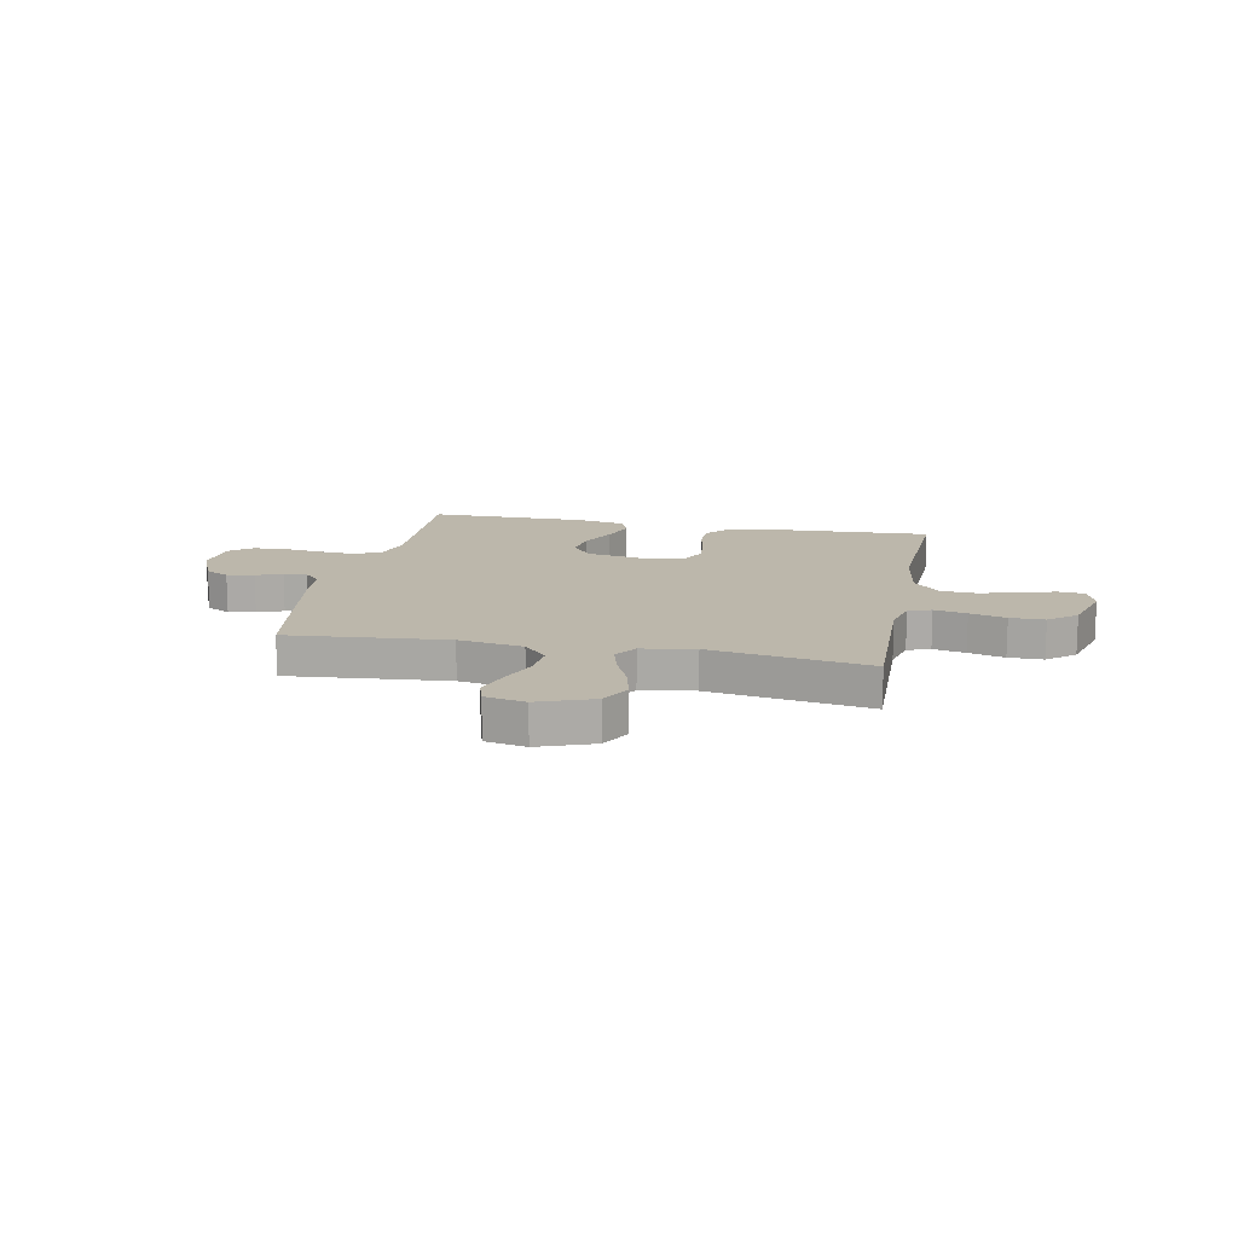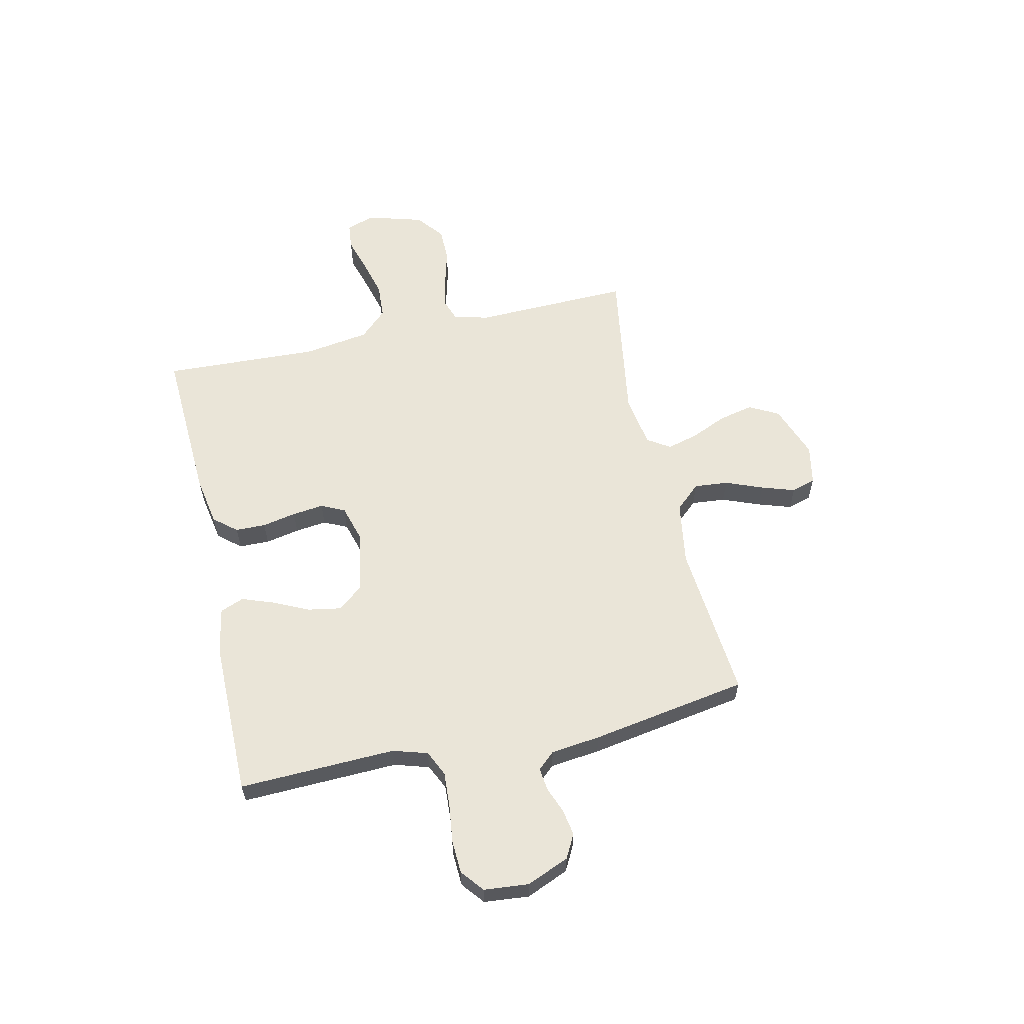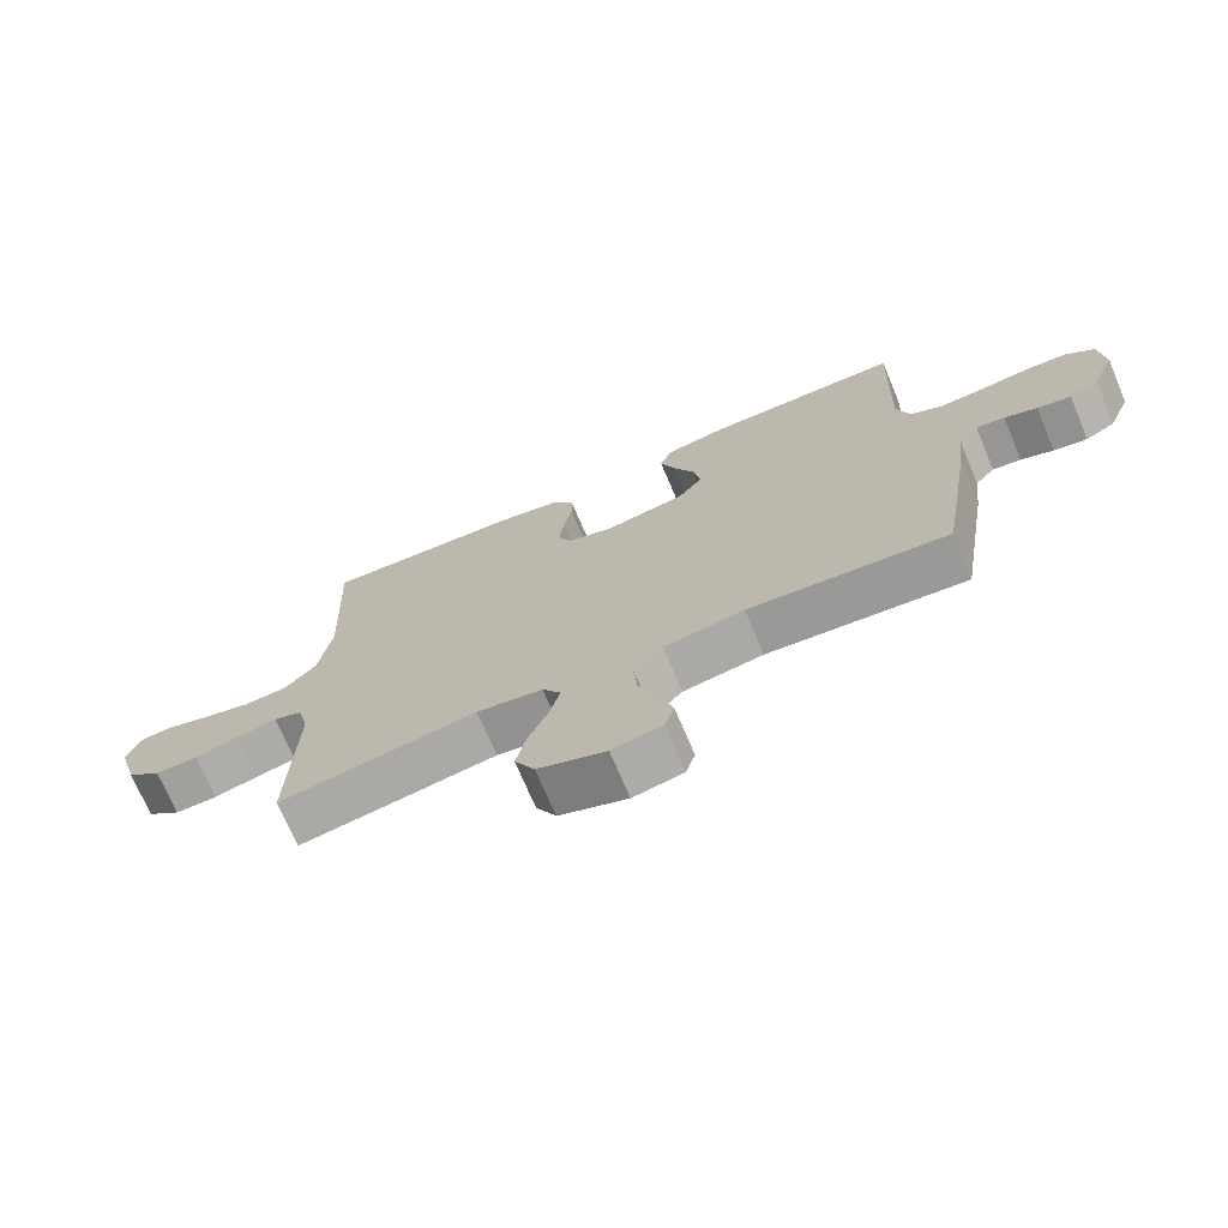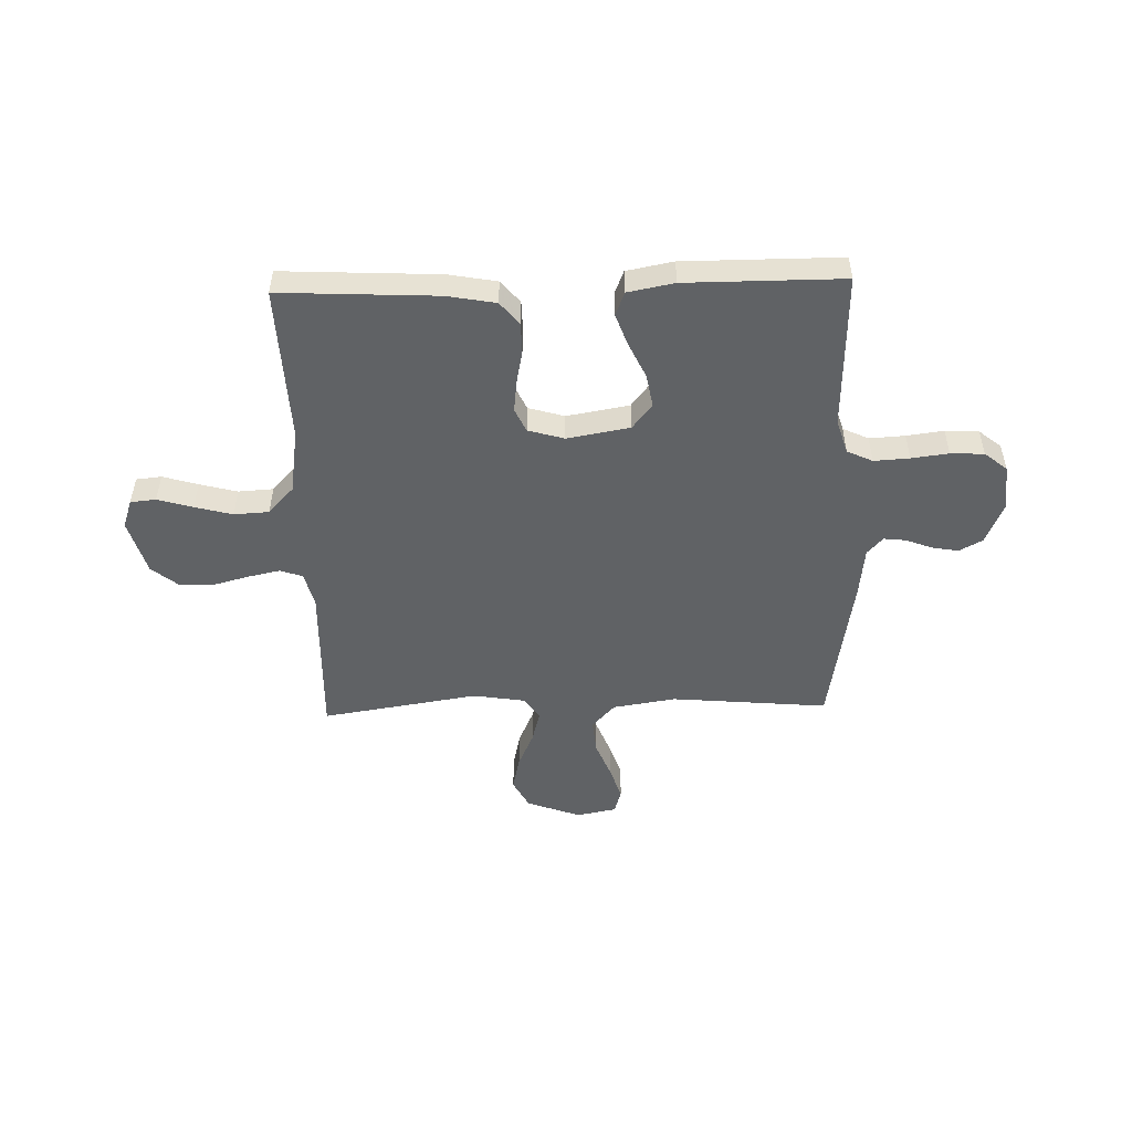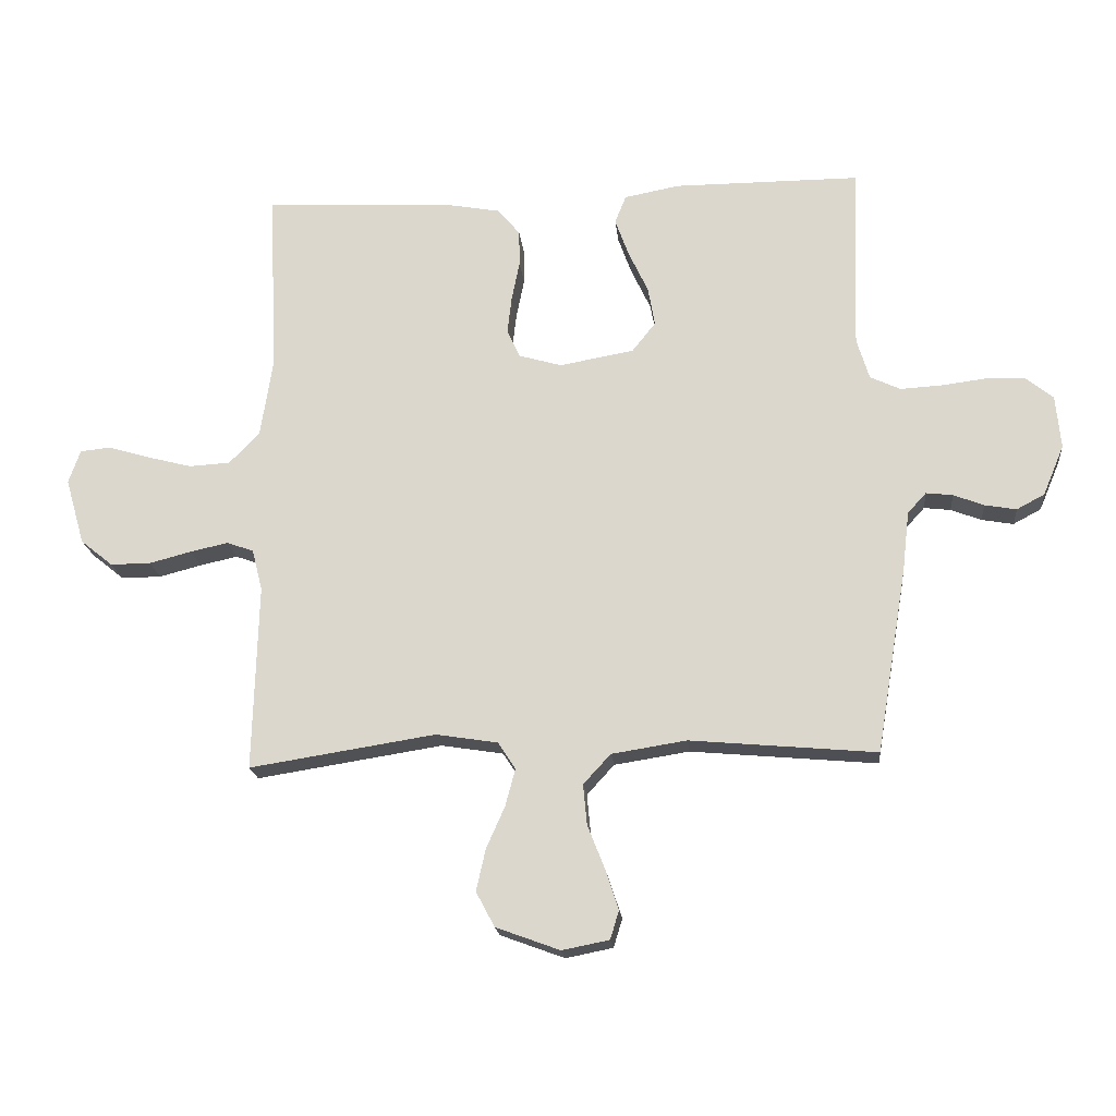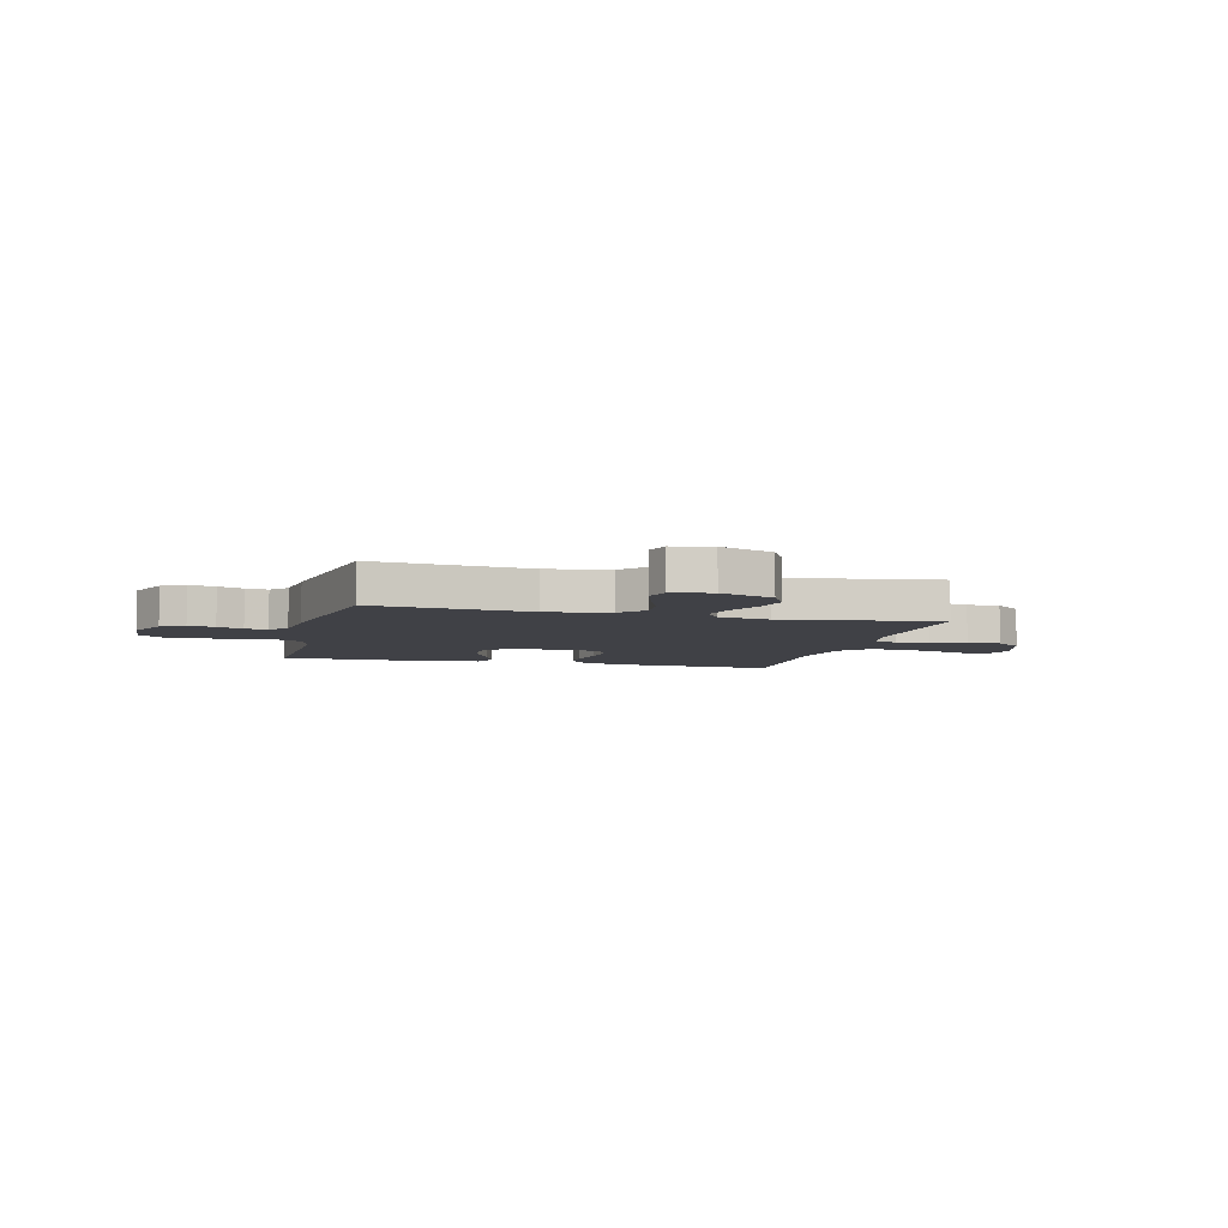
<metadata>
{"format":"obj","ext":"obj","renderer":"f3d","projection":"perspective","resolution":1024,"background":"white","views":[{"elev":14.3,"azim":-168.8,"up":"+Y"},{"elev":59.6,"azim":77.4,"up":"+Y"},{"elev":-71.6,"azim":22.9,"up":"+Z"},{"elev":-50.5,"azim":1.6,"up":"+Y"},{"elev":-19.0,"azim":5.6,"up":"+Z"},{"elev":-6.0,"azim":165.5,"up":"+Y"}]}
</metadata>
<code>
v -0.5 0.07 -0.5
v -0.492 0.07 -0.2
v -0.509 0.07 -0.133
v -0.552 0.07 -0.118
v -0.613 0.07 -0.131
v -0.681 0.07 -0.149
v -0.746 0.07 -0.149
v -0.798 0.07 -0.107
v -0.829 0.07 0
v -0.81 0.07 0.054
v -0.761 0.07 0.059
v -0.694 0.07 0.039
v -0.622 0.07 0.02
v -0.555 0.07 0.024
v -0.506 0.07 0.076
v -0.487 0.07 0.2
v -0.5 0.07 0.5
v -0.2 0.07 0.485
v -0.107 0.07 0.468
v -0.071 0.07 0.425
v -0.07 0.07 0.367
v -0.083 0.07 0.302
v -0.09 0.07 0.242
v -0.069 0.07 0.197
v 0 0.07 0.177
v 0.12 0.07 0.198
v 0.158 0.07 0.246
v 0.147 0.07 0.309
v 0.115 0.07 0.377
v 0.093 0.07 0.438
v 0.111 0.07 0.483
v 0.2 0.07 0.5
v 0.5 0.07 0.5
v 0.49 0.07 0.2
v 0.51 0.07 0.134
v 0.559 0.07 0.111
v 0.627 0.07 0.115
v 0.698 0.07 0.124
v 0.762 0.07 0.121
v 0.805 0.07 0.086
v 0.813 0.07 0
v 0.779 0.07 -0.081
v 0.734 0.07 -0.105
v 0.683 0.07 -0.096
v 0.634 0.07 -0.077
v 0.591 0.07 -0.072
v 0.561 0.07 -0.105
v 0.55 0.07 -0.2
v 0.5 0.07 -0.5
v 0.2 0.07 -0.473
v 0.079 0.07 -0.492
v 0.035 0.07 -0.54
v 0.041 0.07 -0.605
v 0.069 0.07 -0.676
v 0.09 0.07 -0.74
v 0.076 0.07 -0.786
v 0 0.07 -0.801
v -0.103 0.07 -0.763
v -0.133 0.07 -0.707
v -0.118 0.07 -0.64
v -0.088 0.07 -0.572
v -0.072 0.07 -0.512
v -0.1 0.07 -0.469
v -0.2 0.07 -0.453
v -0.5 0 -0.5
v -0.492 0 -0.2
v -0.509 0 -0.133
v -0.552 0 -0.118
v -0.613 0 -0.131
v -0.681 0 -0.149
v -0.746 0 -0.149
v -0.798 0 -0.107
v -0.829 0 0
v -0.81 0 0.054
v -0.761 0 0.059
v -0.694 0 0.039
v -0.622 0 0.02
v -0.555 0 0.024
v -0.506 0 0.076
v -0.487 0 0.2
v -0.5 0 0.5
v -0.2 0 0.485
v -0.107 0 0.468
v -0.071 0 0.425
v -0.07 0 0.367
v -0.083 0 0.302
v -0.09 0 0.242
v -0.069 0 0.197
v 0 0 0.177
v 0.12 0 0.198
v 0.158 0 0.246
v 0.147 0 0.309
v 0.115 0 0.377
v 0.093 0 0.438
v 0.111 0 0.483
v 0.2 0 0.5
v 0.5 0 0.5
v 0.49 0 0.2
v 0.51 0 0.134
v 0.559 0 0.111
v 0.627 0 0.115
v 0.698 0 0.124
v 0.762 0 0.121
v 0.805 0 0.086
v 0.813 0 0
v 0.779 0 -0.081
v 0.734 0 -0.105
v 0.683 0 -0.096
v 0.634 0 -0.077
v 0.591 0 -0.072
v 0.561 0 -0.105
v 0.55 0 -0.2
v 0.5 0 -0.5
v 0.2 0 -0.473
v 0.079 0 -0.492
v 0.035 0 -0.54
v 0.041 0 -0.605
v 0.069 0 -0.676
v 0.09 0 -0.74
v 0.076 0 -0.786
v 0 0 -0.801
v -0.103 0 -0.763
v -0.133 0 -0.707
v -0.118 0 -0.64
v -0.088 0 -0.572
v -0.072 0 -0.512
v -0.1 0 -0.469
v -0.2 0 -0.453
f 59 60 61
f 58 59 61
f 57 58 61
f 56 57 61
f 55 56 61
f 54 55 61
f 53 54 61
f 52 53 61 62
f 51 52 62 63
f 47 48 49 50
f 51 63 64
f 50 51 64
f 47 50 64
f 46 47 64
f 43 44 45
f 42 43 45
f 41 42 45
f 40 41 45
f 39 40 45
f 38 39 45
f 37 38 45
f 36 37 45 46
f 32 33 34
f 31 32 34
f 30 31 34
f 29 30 34
f 28 29 34
f 27 28 34 35
f 36 46 64
f 35 36 64
f 27 35 64
f 26 27 64
f 20 21 22
f 19 20 22
f 18 19 22
f 17 18 22
f 16 17 22
f 15 16 22 23
f 14 15 23 24
f 10 11 12
f 9 10 12
f 8 9 12
f 7 8 12
f 6 7 12
f 5 6 12
f 4 5 12 13
f 3 4 13 14
f 64 1 2
f 26 64 2
f 25 26 2
f 3 14 24 25
f 2 3 25
f 125 124 123
f 125 123 122
f 125 122 121
f 125 121 120
f 125 120 119
f 125 119 118
f 125 118 117
f 126 125 117 116
f 127 126 116 115
f 114 113 112 111
f 128 127 115
f 128 115 114
f 128 114 111
f 128 111 110
f 109 108 107
f 109 107 106
f 109 106 105
f 109 105 104
f 109 104 103
f 109 103 102
f 109 102 101
f 110 109 101 100
f 98 97 96
f 98 96 95
f 98 95 94
f 98 94 93
f 98 93 92
f 99 98 92 91
f 128 110 100
f 128 100 99
f 128 99 91
f 128 91 90
f 86 85 84
f 86 84 83
f 86 83 82
f 86 82 81
f 86 81 80
f 87 86 80 79
f 88 87 79 78
f 76 75 74
f 76 74 73
f 76 73 72
f 76 72 71
f 76 71 70
f 76 70 69
f 77 76 69 68
f 78 77 68 67
f 66 65 128
f 66 128 90
f 66 90 89
f 89 88 78 67
f 89 67 66
f 1 65 66 2
f 2 66 67 3
f 3 67 68 4
f 4 68 69 5
f 5 69 70 6
f 6 70 71 7
f 7 71 72 8
f 8 72 73 9
f 9 73 74 10
f 10 74 75 11
f 11 75 76 12
f 12 76 77 13
f 13 77 78 14
f 14 78 79 15
f 15 79 80 16
f 16 80 81 17
f 17 81 82 18
f 18 82 83 19
f 19 83 84 20
f 20 84 85 21
f 21 85 86 22
f 22 86 87 23
f 23 87 88 24
f 24 88 89 25
f 25 89 90 26
f 26 90 91 27
f 27 91 92 28
f 28 92 93 29
f 29 93 94 30
f 30 94 95 31
f 31 95 96 32
f 32 96 97 33
f 33 97 98 34
f 34 98 99 35
f 35 99 100 36
f 36 100 101 37
f 37 101 102 38
f 38 102 103 39
f 39 103 104 40
f 40 104 105 41
f 41 105 106 42
f 42 106 107 43
f 43 107 108 44
f 44 108 109 45
f 45 109 110 46
f 46 110 111 47
f 47 111 112 48
f 48 112 113 49
f 49 113 114 50
f 50 114 115 51
f 51 115 116 52
f 52 116 117 53
f 53 117 118 54
f 54 118 119 55
f 55 119 120 56
f 56 120 121 57
f 57 121 122 58
f 58 122 123 59
f 59 123 124 60
f 60 124 125 61
f 61 125 126 62
f 62 126 127 63
f 63 127 128 64
f 64 128 65 1

</code>
